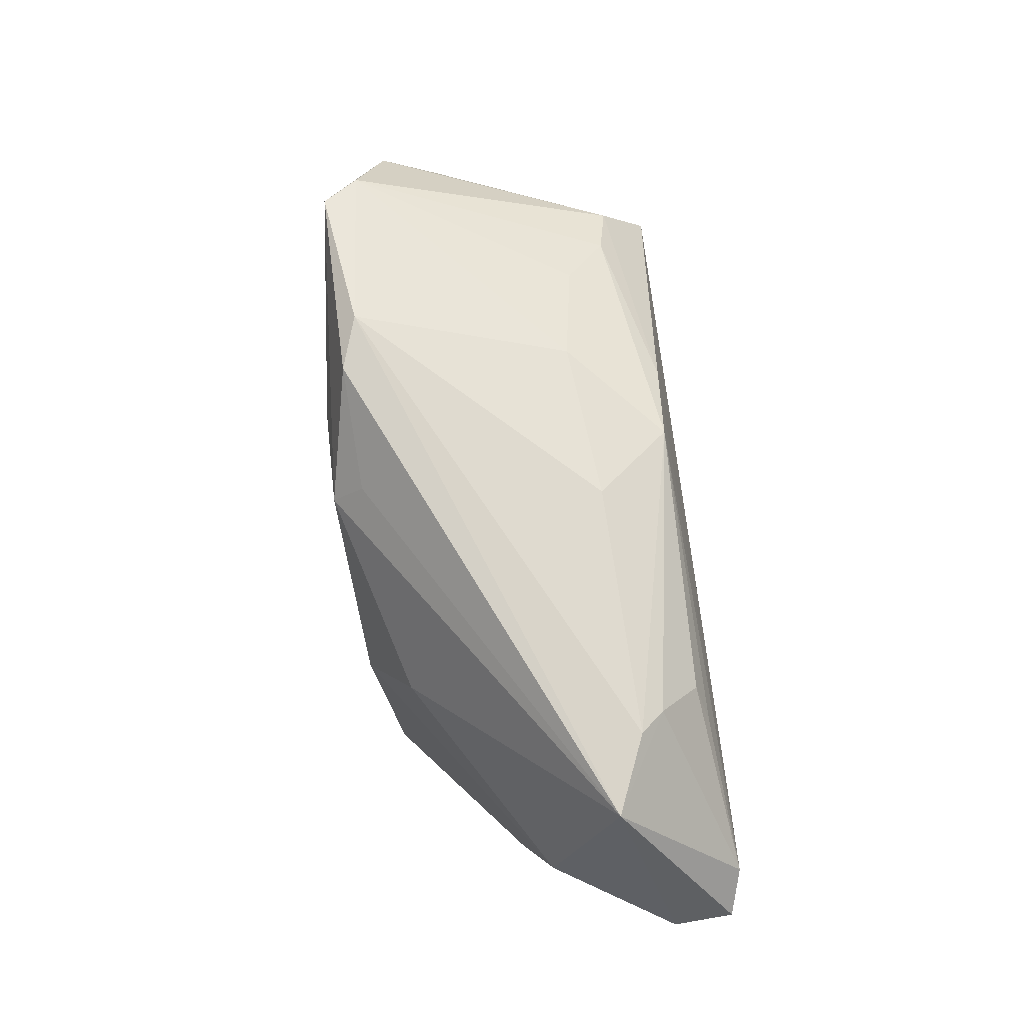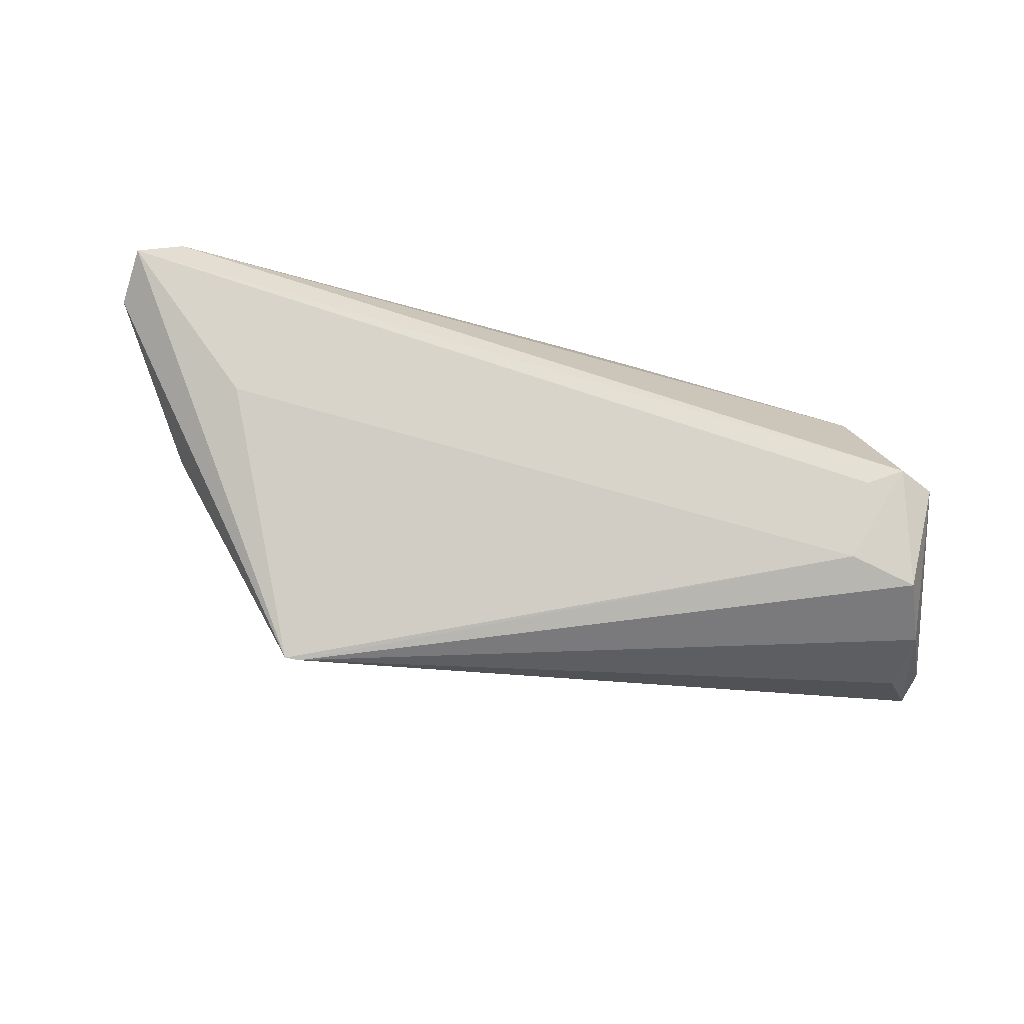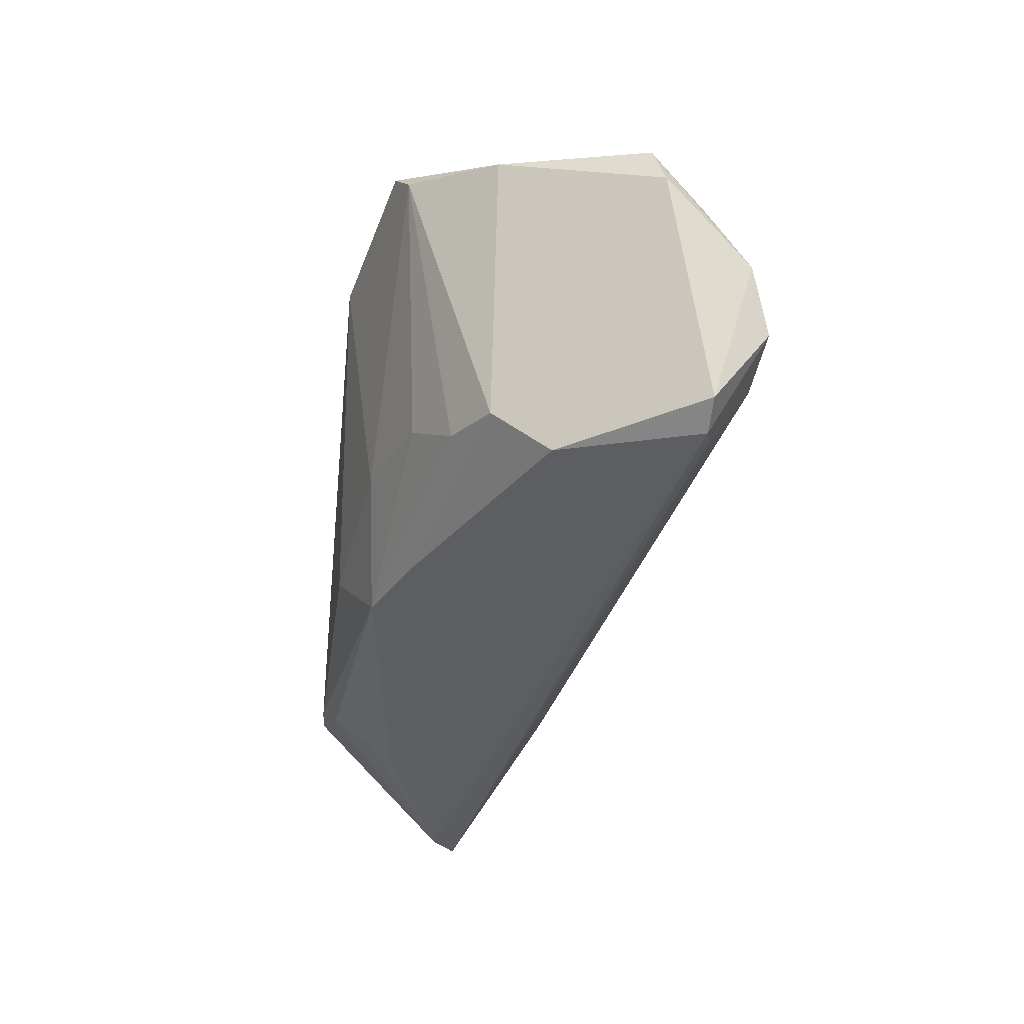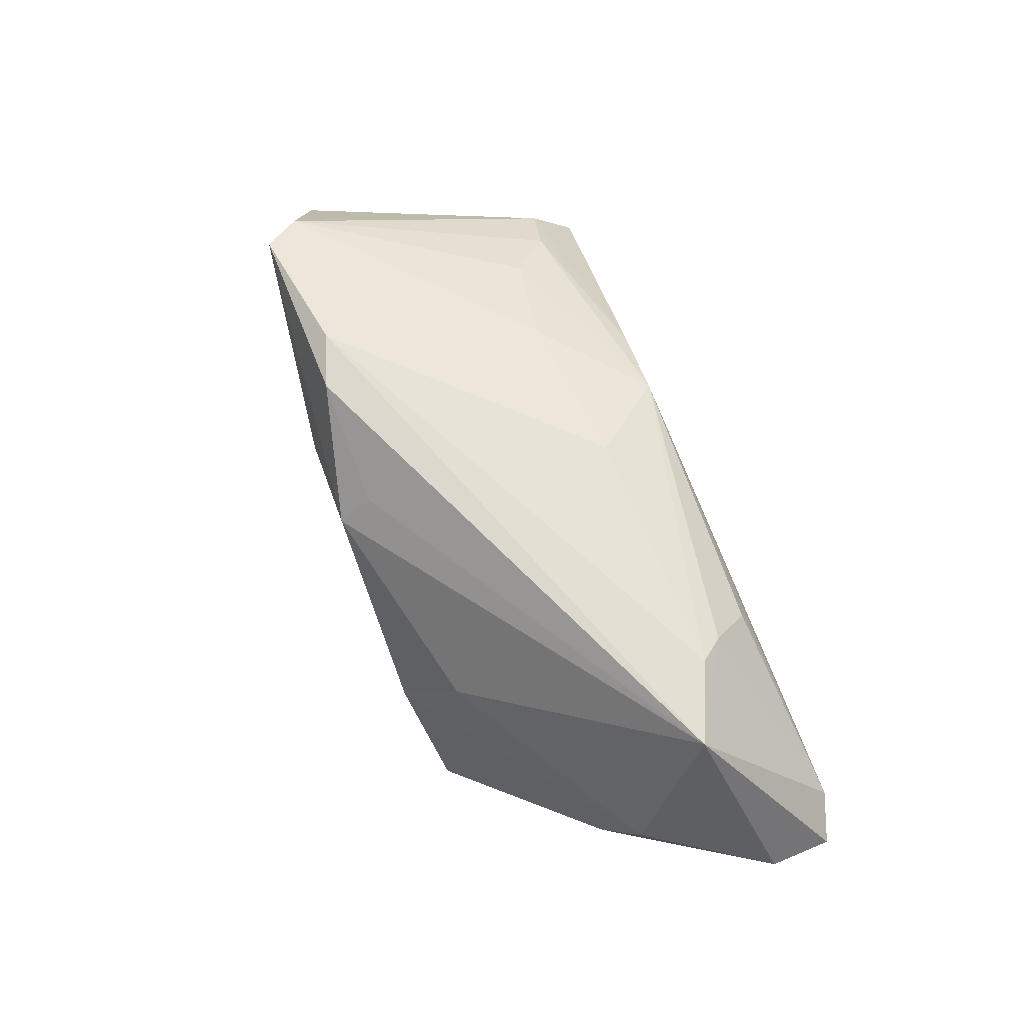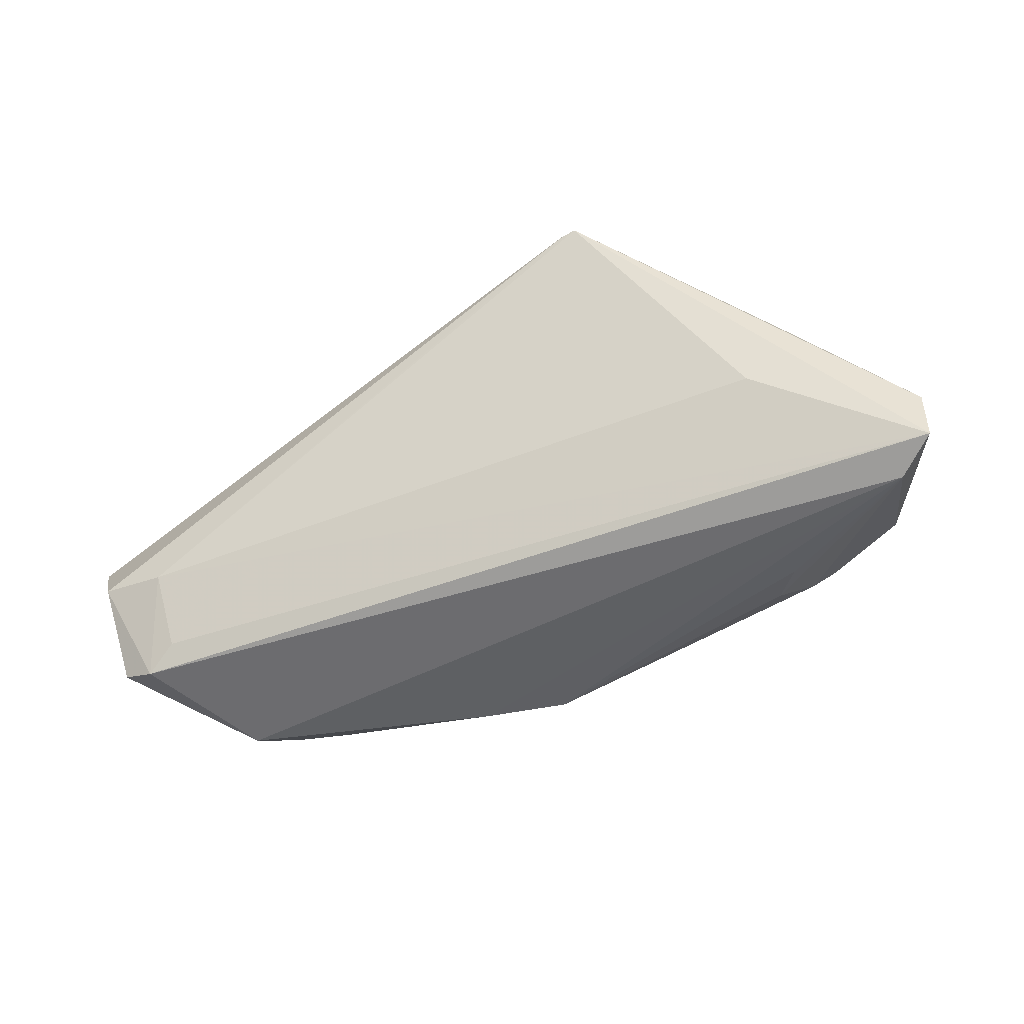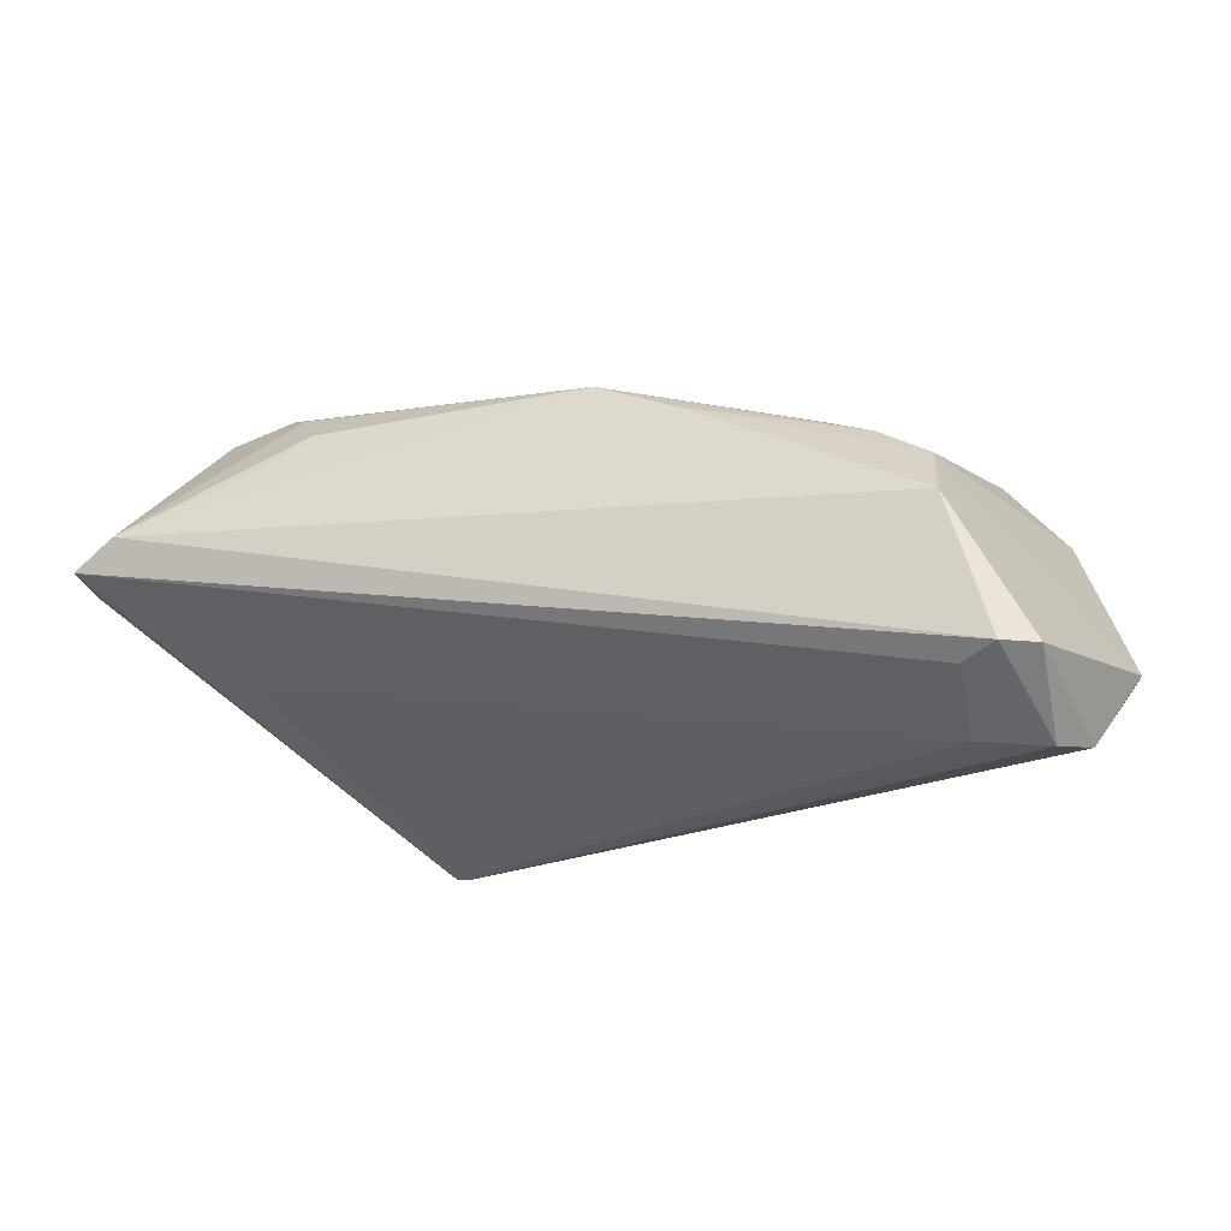
<metadata>
{"format":"obj","ext":"obj","renderer":"f3d","projection":"perspective","resolution":1024,"background":"white","views":[{"elev":74.2,"azim":83.5,"up":"+Y"},{"elev":-72.1,"azim":165.3,"up":"+Y"},{"elev":-38.8,"azim":-96.4,"up":"+Z"},{"elev":66.2,"azim":70.5,"up":"+Y"},{"elev":-53.8,"azim":31.8,"up":"+Z"},{"elev":-22.8,"azim":-164.2,"up":"+Y"}]}
</metadata>
<code>
v 0.03676 0.02461 -0.01194
v 0.05893 0.002708 -0.01484
v -0.01545 0.02034 -0.009058
v 0.05 0.004404 0.0002418
v -0.01282 0.01235 0.02377
v -0.05864 -0.01039 0.009759
v -0.04183 -0.02404 -0.01285
v 0.04588 -0.003582 0.003661
v 0.0405 -0.008462 -0.01003
v -0.03394 0.01125 -0.01635
v -0.01491 0.02433 0.02039
v -0.04436 0.01823 0.01652
v 0.05312 0.006194 -0.02377
v -0.04623 -0.01747 -0.02377
v -0.05362 -0.02271 -0.003496
v -0.02172 0.02485 0.01823
v 0.02367 -0.02485 0.01883
v -0.05027 -0.02485 -0.01128
v 0.02551 -0.02473 0.019
v -0.0002392 0.01444 0.02373
v -0.04027 0.00709 -0.01777
v 0.03456 0.01407 -0.0216
v 0.03403 0.02274 -0.01502
v 0.03069 0.01784 -0.02013
v -0.0001571 0.01852 0.01971
v -0.0505 -0.01755 -0.02197
v 0.005186 0.02351 -0.01098
v -0.01294 0.01478 -0.02131
v -0.04089 0.01987 0.02099
v 0.01805 -0.007109 0.02216
v -0.04125 -5.324e-05 -0.02377
v -0.003272 0.01903 -0.02055
v -0.05223 0.007531 0.01268
v -0.05433 -0.01728 0.005062
v 0.02439 0.00592 0.01631
v -0.02811 0.01569 -0.01112
v 0.04654 0.02448 -0.007987
v -0.04206 -0.01871 -0.02137
v -0.05893 -0.01191 0.005088
v -0.02756 0.009317 0.02184
v 0.05852 0.002942 -0.02231
f 6 17 40
f 34 17 6
f 14 18 26
f 17 18 7
f 7 18 14
f 9 7 41
f 14 26 31
f 5 40 17
f 15 26 18
f 15 34 6
f 15 18 17
f 17 34 15
f 38 7 14
f 14 41 38
f 38 41 7
f 3 27 32
f 2 4 8
f 35 20 30
f 30 4 35
f 30 5 17
f 20 5 30
f 11 20 25
f 37 4 2
f 2 41 37
f 11 25 37
f 35 4 37
f 37 25 20
f 37 20 35
f 10 32 28
f 3 12 16
f 16 27 3
f 11 37 16
f 10 12 36
f 36 12 3
f 36 32 10
f 3 32 36
f 21 12 10
f 10 28 21
f 21 28 31
f 21 33 12
f 21 31 26
f 19 8 4
f 4 30 19
f 19 30 17
f 2 8 19
f 19 41 2
f 9 41 19
f 17 7 19
f 19 7 9
f 29 16 12
f 11 16 29
f 29 33 6
f 12 33 29
f 29 20 11
f 40 5 29
f 6 40 29
f 29 5 20
f 27 16 1
f 1 16 37
f 37 23 1
f 1 32 27
f 1 23 32
f 39 21 26
f 33 21 39
f 6 33 39
f 39 15 6
f 26 15 39
f 13 37 41
f 13 23 37
f 13 41 14
f 14 31 13
f 31 28 13
f 13 28 32
f 32 22 13
f 32 23 24
f 24 22 32
f 23 13 24
f 24 13 22

</code>
